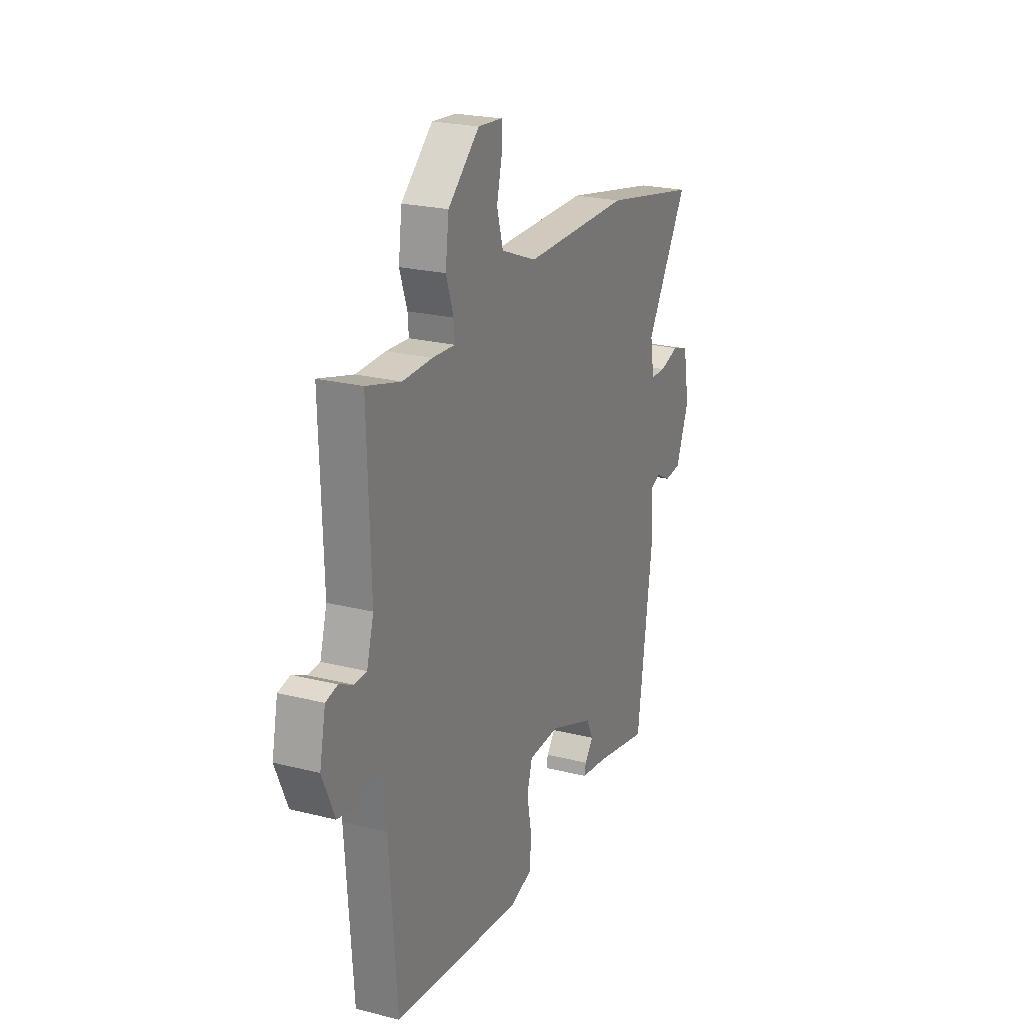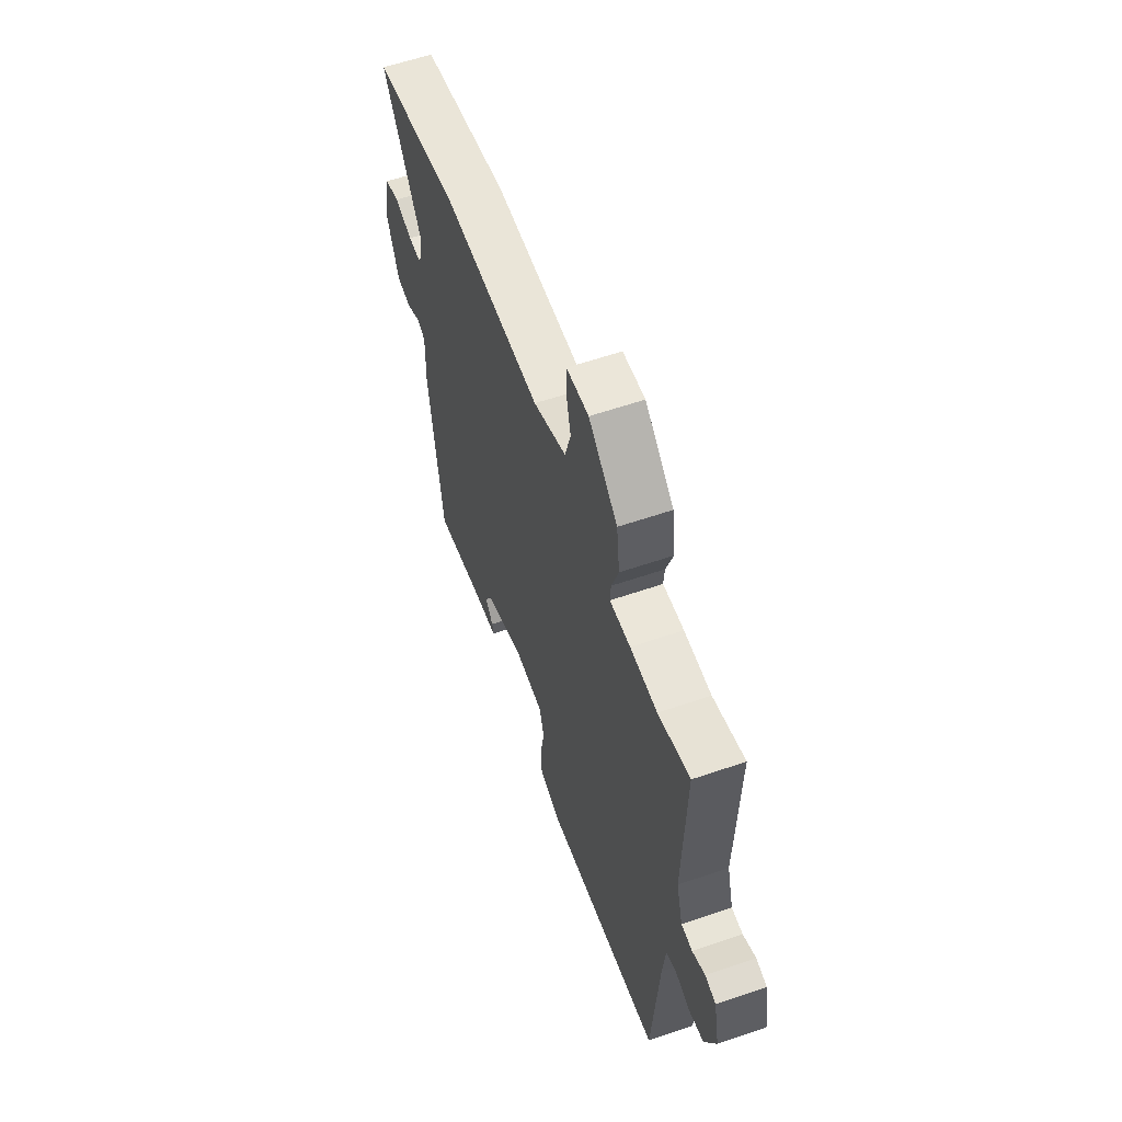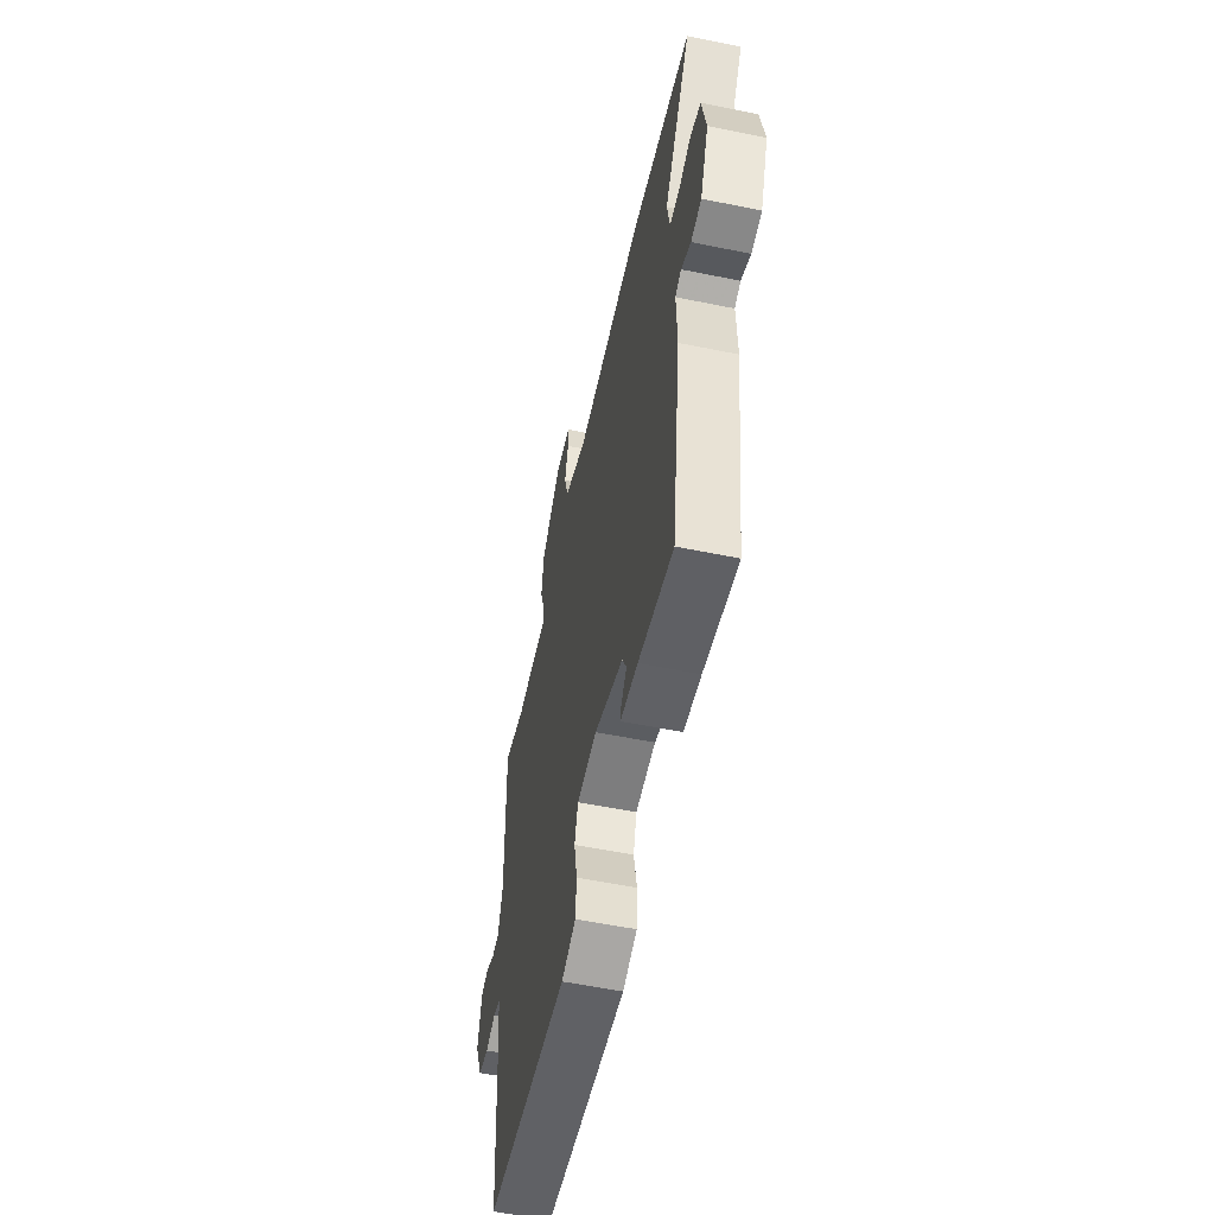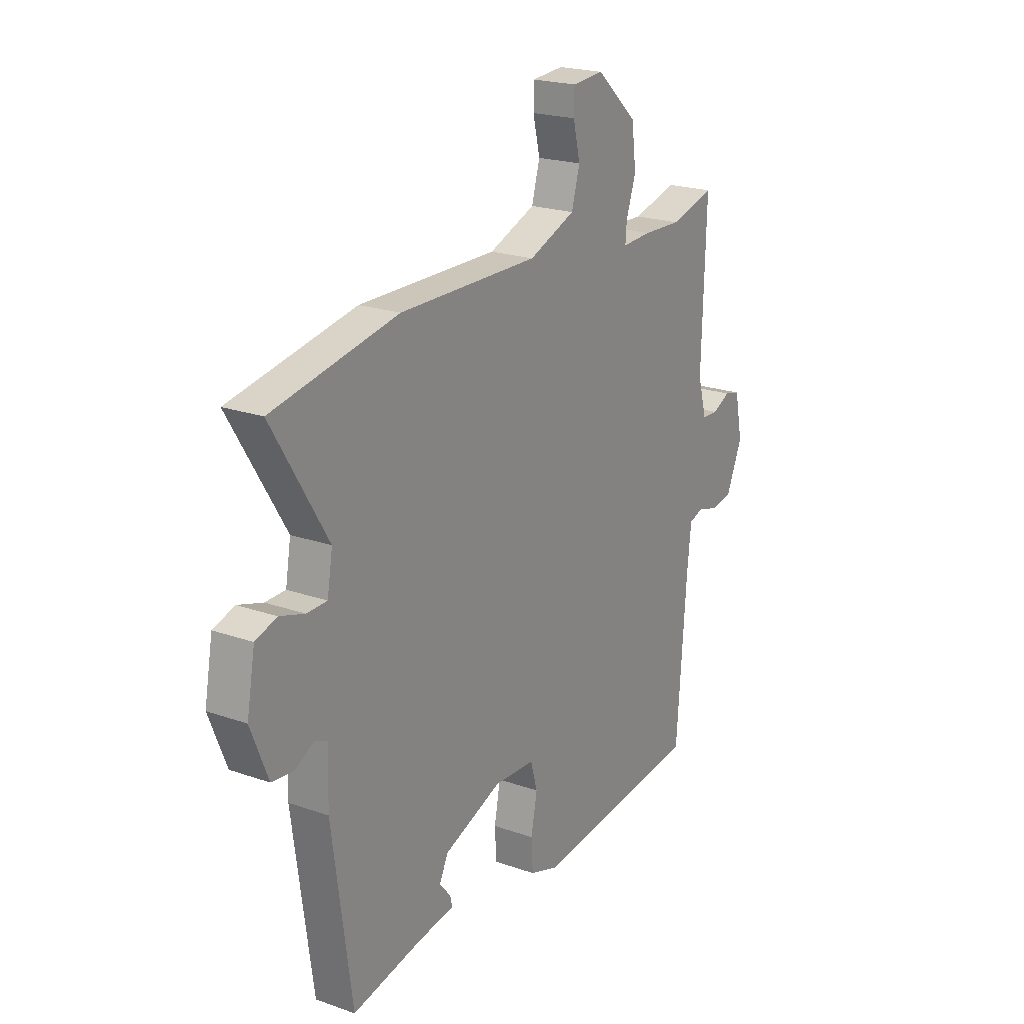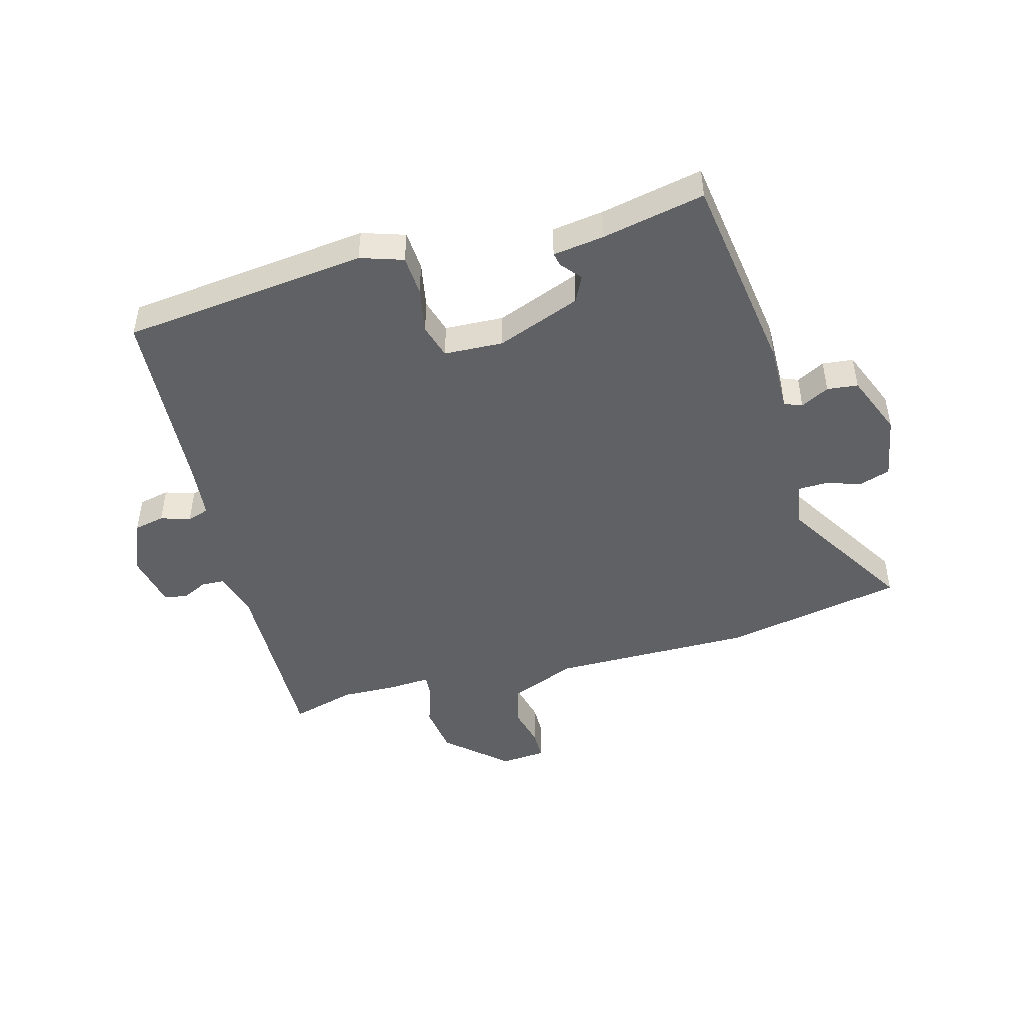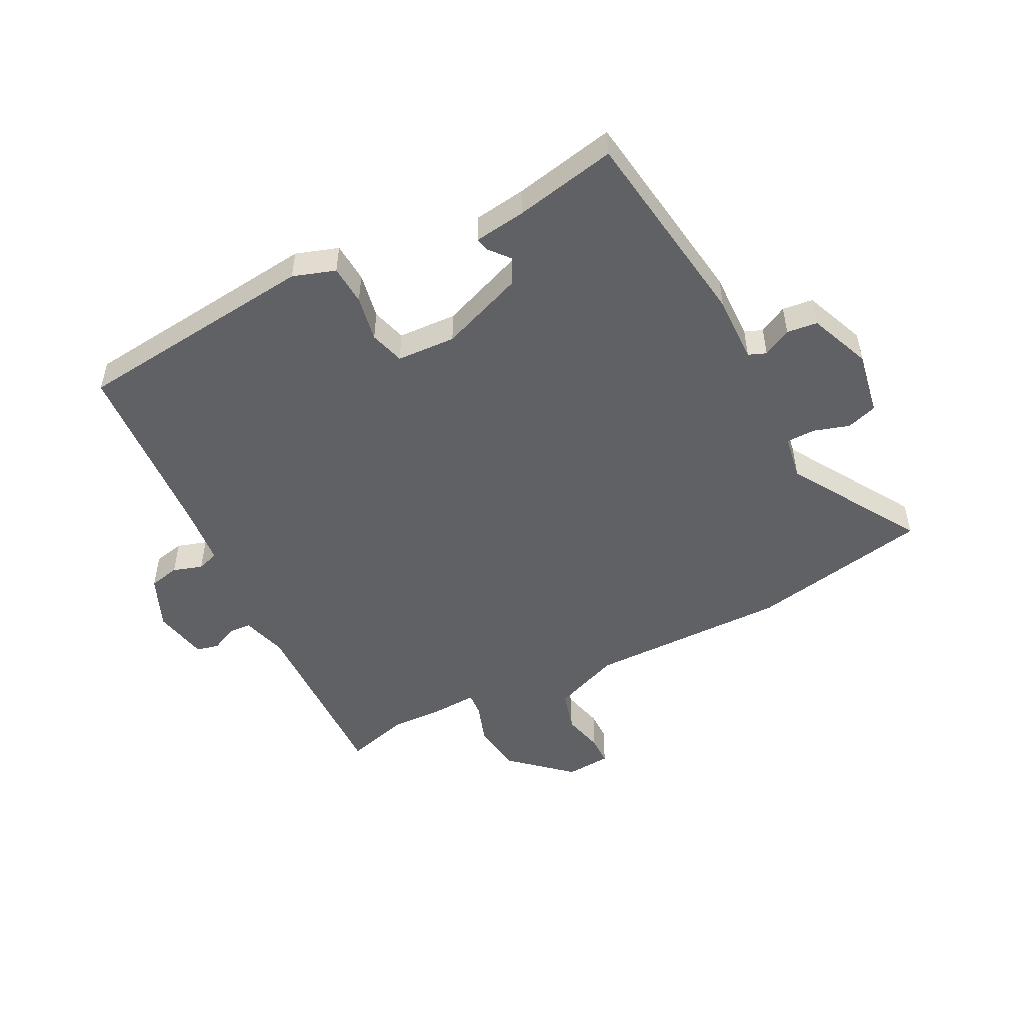
<metadata>
{"format":"obj","ext":"obj","renderer":"f3d","projection":"perspective","resolution":1024,"background":"white","views":[{"elev":22.8,"azim":113.4,"up":"+Z"},{"elev":59.0,"azim":70.5,"up":"+Z"},{"elev":-56.3,"azim":-102.1,"up":"+Z"},{"elev":21.3,"azim":-58.0,"up":"+Z"},{"elev":-46.7,"azim":-164.4,"up":"+Y"},{"elev":-50.2,"azim":-152.8,"up":"+Y"}]}
</metadata>
<code>
v -0.485 0.07 -0.494
v -0.533 0.07 -0.146
v -0.53 0.07 -0.031
v -0.56 0.07 -0.019
v -0.608 0.07 -0.044
v -0.66 0.07 -0.038
v -0.702 0.07 0.067
v -0.682 0.07 0.176
v -0.63 0.07 0.193
v -0.569 0.07 0.174
v -0.52 0.07 0.175
v -0.507 0.07 0.251
v -0.642 0.07 0.473
v -0.336 0.07 0.532
v 0.004 0.07 0.529
v 0.118 0.07 0.574
v 0.138 0.07 0.644
v 0.121 0.07 0.715
v 0.122 0.07 0.765
v 0.199 0.07 0.771
v 0.299 0.07 0.681
v 0.31 0.07 0.595
v 0.286 0.07 0.525
v 0.283 0.07 0.485
v 0.355 0.07 0.489
v 0.449 0.07 0.486
v 0.559 0.07 0.516
v 0.549 0.07 0.195
v 0.571 0.07 0.117
v 0.61 0.07 0.115
v 0.654 0.07 0.136
v 0.692 0.07 0.127
v 0.711 0.07 0.034
v 0.672 0.07 -0.056
v 0.62 0.07 -0.067
v 0.57 0.07 -0.051
v 0.533 0.07 -0.063
v 0.523 0.07 -0.155
v 0.499 0.07 -0.481
v 0.084 0.07 -0.526
v 0.012 0.07 -0.502
v 0.008 0.07 -0.434
v 0.023 0.07 -0.356
v 0.006 0.07 -0.297
v -0.094 0.07 -0.292
v -0.236 0.07 -0.346
v -0.258 0.07 -0.39
v -0.23 0.07 -0.424
v -0.225 0.07 -0.447
v -0.312 0.07 -0.459
v -0.485 0 -0.494
v -0.533 0 -0.146
v -0.53 0 -0.031
v -0.56 0 -0.019
v -0.608 0 -0.044
v -0.66 0 -0.038
v -0.702 0 0.067
v -0.682 0 0.176
v -0.63 0 0.193
v -0.569 0 0.174
v -0.52 0 0.175
v -0.507 0 0.251
v -0.642 0 0.473
v -0.336 0 0.532
v 0.004 0 0.529
v 0.118 0 0.574
v 0.138 0 0.644
v 0.121 0 0.715
v 0.122 0 0.765
v 0.199 0 0.771
v 0.299 0 0.681
v 0.31 0 0.595
v 0.286 0 0.525
v 0.283 0 0.485
v 0.355 0 0.489
v 0.449 0 0.486
v 0.559 0 0.516
v 0.549 0 0.195
v 0.571 0 0.117
v 0.61 0 0.115
v 0.654 0 0.136
v 0.692 0 0.127
v 0.711 0 0.034
v 0.672 0 -0.056
v 0.62 0 -0.067
v 0.57 0 -0.051
v 0.533 0 -0.063
v 0.523 0 -0.155
v 0.499 0 -0.481
v 0.084 0 -0.526
v 0.012 0 -0.502
v 0.008 0 -0.434
v 0.023 0 -0.356
v 0.006 0 -0.297
v -0.094 0 -0.292
v -0.236 0 -0.346
v -0.258 0 -0.39
v -0.23 0 -0.424
v -0.225 0 -0.447
v -0.312 0 -0.459
f 47 48 49 50
f 46 47 50 1
f 40 41 42 43
f 38 39 40 43
f 37 38 43 44
f 33 34 35 36
f 33 36 37
f 30 31 32 33
f 29 30 33 37
f 28 29 37 44
f 26 27 28 44
f 24 25 26 44
f 20 21 22 23
f 17 18 19 20
f 16 17 20 23
f 15 16 23 24
f 12 13 14 15
f 11 12 15 24
f 7 8 9 10
f 7 10 11
f 4 5 6 7
f 3 4 7 11
f 46 1 2 3
f 45 46 3 11
f 11 24 44 45
f 100 99 98 97
f 51 100 97 96
f 93 92 91 90
f 93 90 89 88
f 94 93 88 87
f 86 85 84 83
f 87 86 83
f 83 82 81 80
f 87 83 80 79
f 94 87 79 78
f 94 78 77 76
f 94 76 75 74
f 73 72 71 70
f 70 69 68 67
f 73 70 67 66
f 74 73 66 65
f 65 64 63 62
f 74 65 62 61
f 60 59 58 57
f 61 60 57
f 57 56 55 54
f 61 57 54 53
f 53 52 51 96
f 61 53 96 95
f 95 94 74 61
f 1 51 52 2
f 2 52 53 3
f 3 53 54 4
f 4 54 55 5
f 5 55 56 6
f 6 56 57 7
f 7 57 58 8
f 8 58 59 9
f 9 59 60 10
f 10 60 61 11
f 11 61 62 12
f 12 62 63 13
f 13 63 64 14
f 14 64 65 15
f 15 65 66 16
f 16 66 67 17
f 17 67 68 18
f 18 68 69 19
f 19 69 70 20
f 20 70 71 21
f 21 71 72 22
f 22 72 73 23
f 23 73 74 24
f 24 74 75 25
f 25 75 76 26
f 26 76 77 27
f 27 77 78 28
f 28 78 79 29
f 29 79 80 30
f 30 80 81 31
f 31 81 82 32
f 32 82 83 33
f 33 83 84 34
f 34 84 85 35
f 35 85 86 36
f 36 86 87 37
f 37 87 88 38
f 38 88 89 39
f 39 89 90 40
f 40 90 91 41
f 41 91 92 42
f 42 92 93 43
f 43 93 94 44
f 44 94 95 45
f 45 95 96 46
f 46 96 97 47
f 47 97 98 48
f 48 98 99 49
f 49 99 100 50
f 50 100 51 1

</code>
